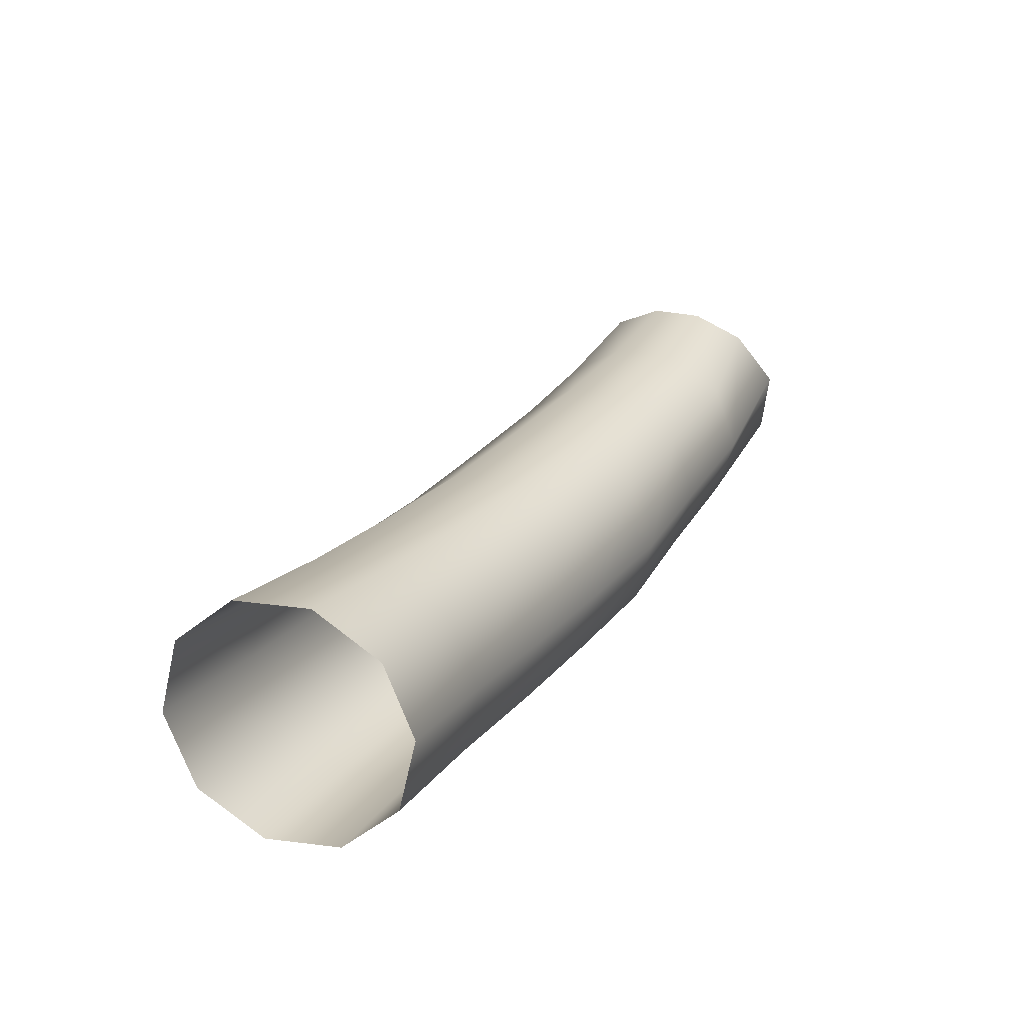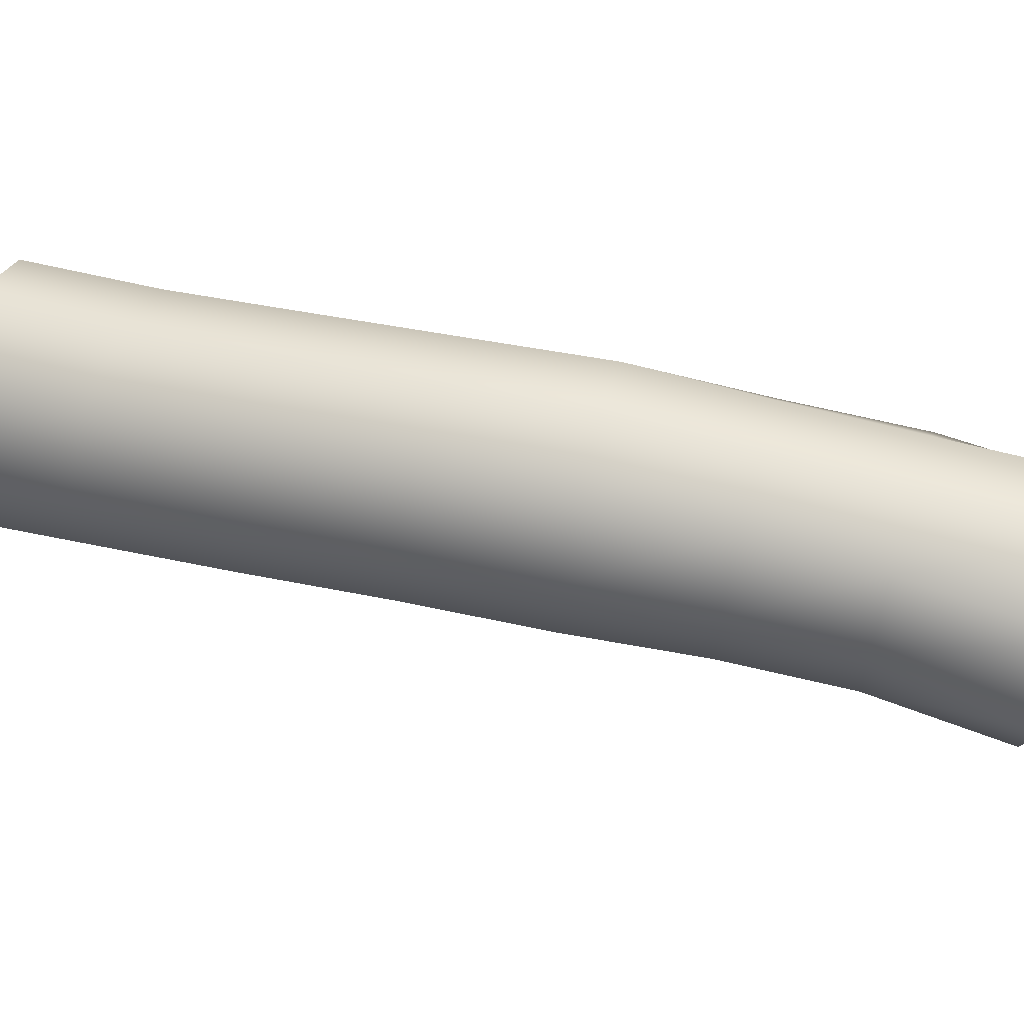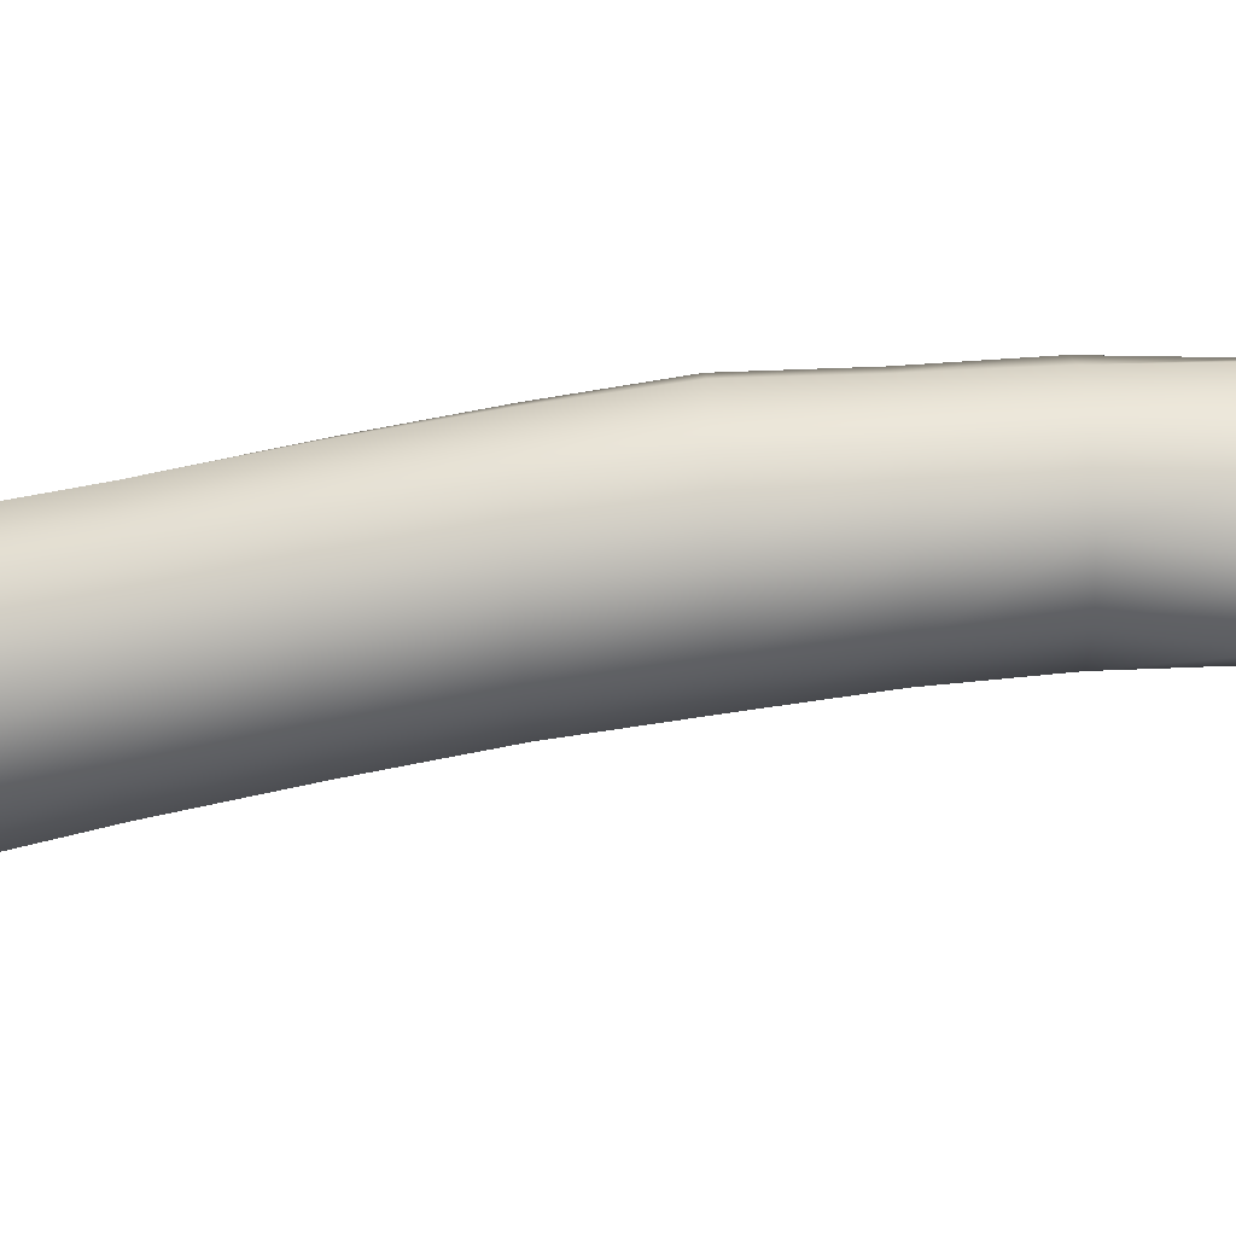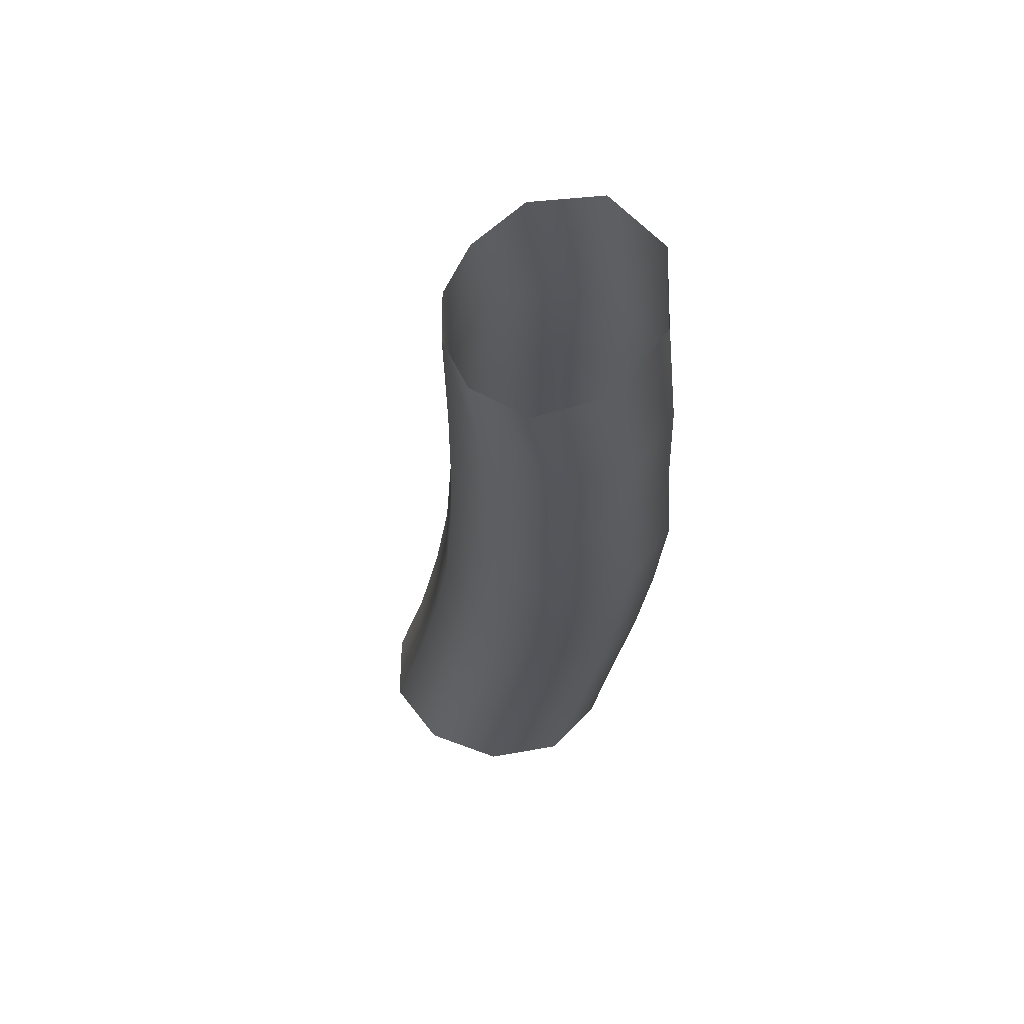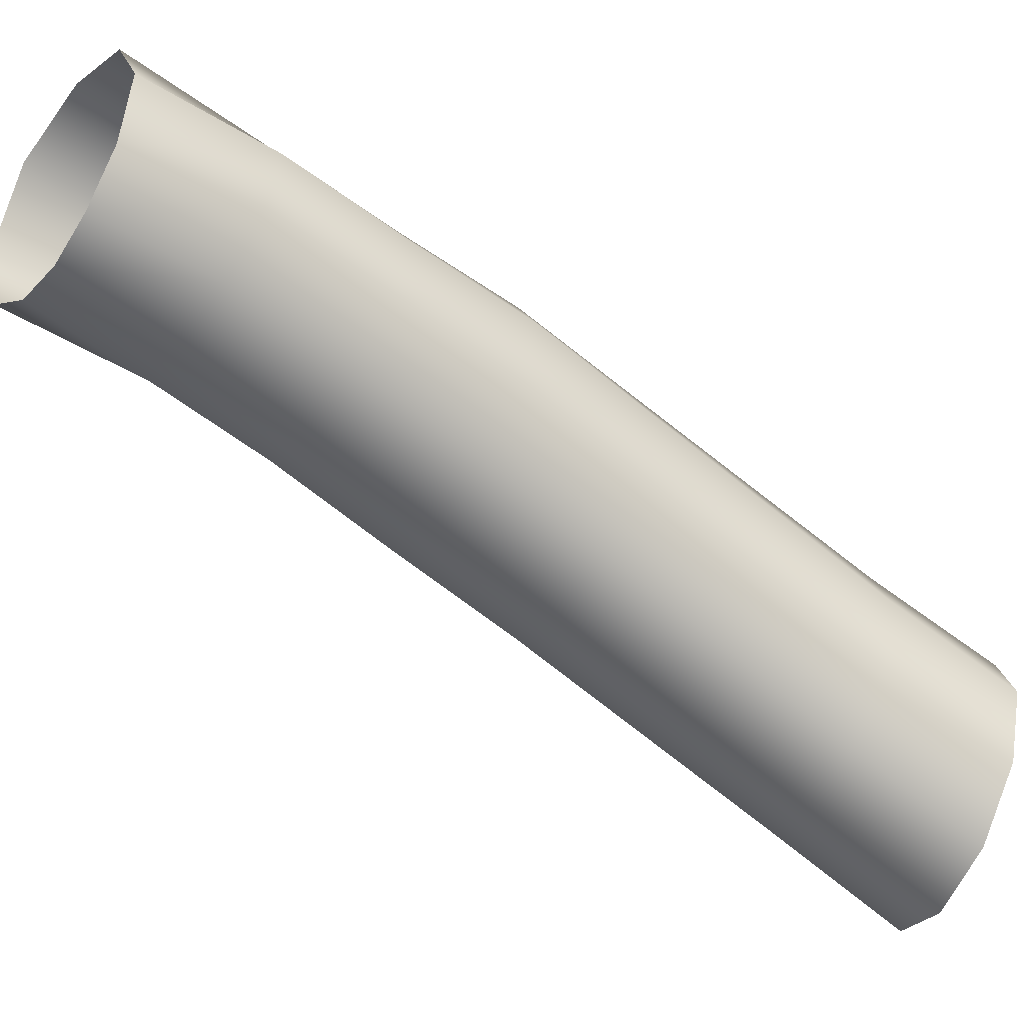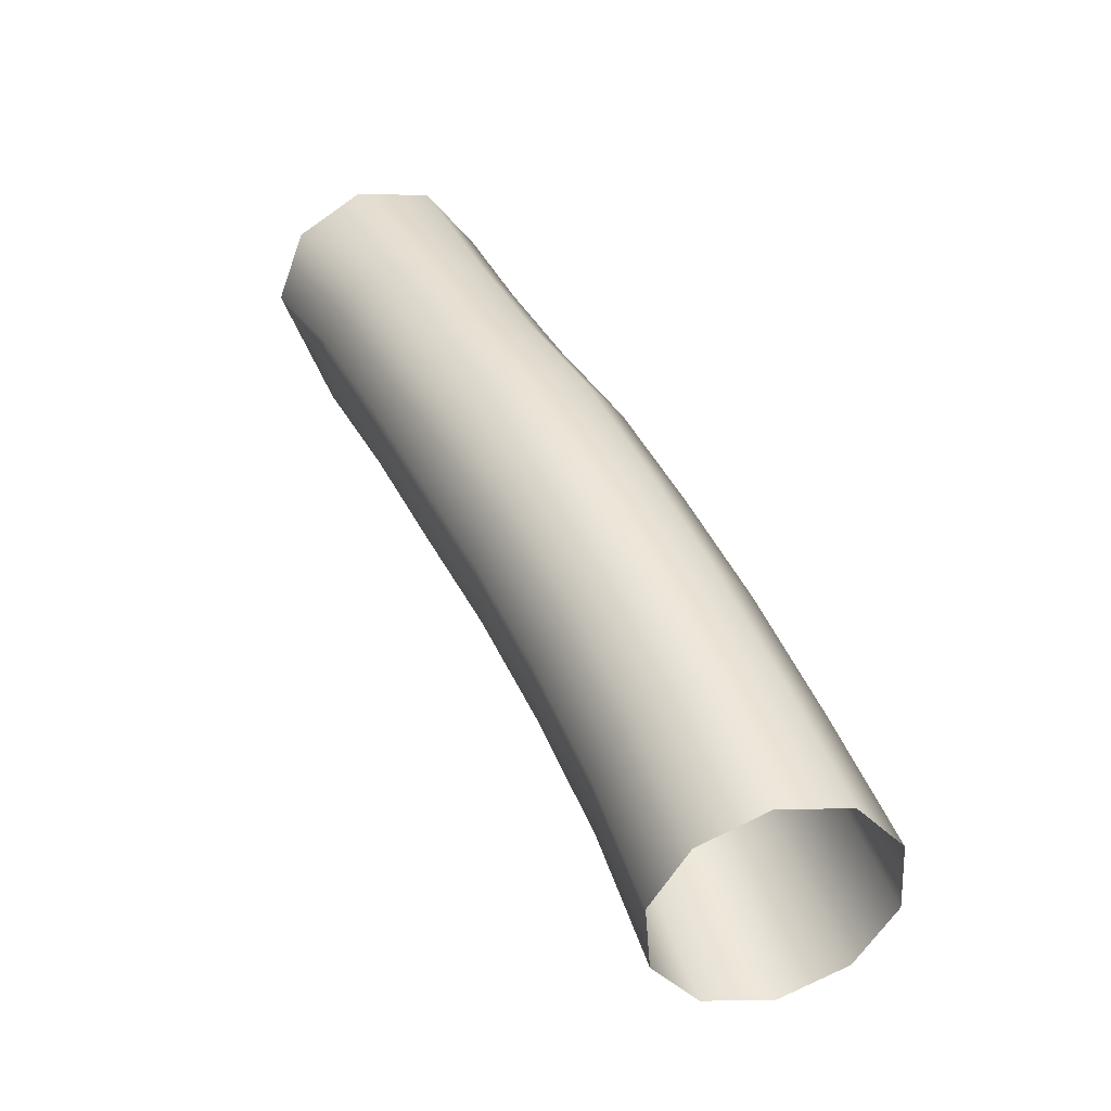
<metadata>
{"format":"obj","ext":"obj","renderer":"f3d","projection":"perspective","resolution":1024,"background":"white","views":[{"elev":-61.4,"azim":-170.1,"up":"+Y"},{"elev":69.4,"azim":130.6,"up":"+Z"},{"elev":36.7,"azim":112.6,"up":"+Z"},{"elev":38.8,"azim":-81.5,"up":"+Y"},{"elev":-54.5,"azim":-100.9,"up":"+Z"},{"elev":-55.5,"azim":-6.5,"up":"+Y"}]}
</metadata>
<code>
g meshRaidVoidGravityFieldCollision.002
v 1.308 1.85 1.19
v 1.361 1.863 1.133
v 1.405 1.726 1.148
v 1.364 1.706 1.193
v 1.237 1.816 1.2
v 1.455 1.625 1.144
v 1.305 1.681 1.203
v 1.182 1.784 1.162
v 1.413 1.603 1.19
v 1.514 1.517 1.141
v 1.25 1.66 1.174
v 1.166 1.767 1.096
v 1.354 1.574 1.199
v 1.469 1.495 1.19
v 1.57 1.404 1.127
v 1.221 1.651 1.114
v 1.195 1.77 1.04
v 1.302 1.551 1.168
v 1.407 1.466 1.2
v 1.524 1.382 1.175
v 1.628 1.287 1.106
v 1.232 1.657 1.048
v 1.239 1.785 1.01
v 1.276 1.541 1.109
v 1.352 1.443 1.167
v 1.462 1.356 1.184
v 1.581 1.266 1.155
v 1.685 1.165 1.08
v 1.277 1.677 1.007
v 1.284 1.802 1.003
v 1.286 1.549 1.045
v 1.326 1.434 1.104
v 1.408 1.335 1.15
v 1.518 1.242 1.163
v 1.637 1.146 1.129
v 1.742 1.039 1.051
v 1.692 1.021 1.101
v 1.573 1.125 1.137
v 1.623 1.003 1.109
v 1.463 1.224 1.129
v 1.516 1.11 1.101
v 1.564 0.9919 1.071
v 1.382 1.328 1.087
v 1.437 1.219 1.064
v 1.49 1.108 1.036
v 1.537 0.9922 1.003
v 1.337 1.442 1.035
v 1.395 1.337 1.019
v 1.45 1.228 0.9949
v 1.504 1.117 0.9651
v 1.551 1.003 0.9293
v 1.328 1.571 0.9989
v 1.382 1.465 0.9869
v 1.44 1.358 0.9706
v 1.496 1.248 0.9466
v 1.551 1.136 0.9164
v 1.601 1.02 0.8786
v 1.333 1.702 1
v 1.328 1.824 1.02
v 1.385 1.599 0.9892
v 1.386 1.724 1.026
v 1.363 1.849 1.063
v 1.443 1.493 0.9771
v 1.501 1.384 0.9612
v 1.558 1.272 0.9373
v 1.614 1.157 0.9073
v 1.668 1.038 0.8692
v 1.414 1.733 1.084
v 1.361 1.863 1.133
v 1.405 1.726 1.148
v 1.437 1.623 1.02
v 1.464 1.633 1.079
v 1.455 1.625 1.144
v 1.497 1.516 1.01
v 1.524 1.526 1.072
v 1.514 1.517 1.141
v 1.555 1.405 0.9943
v 1.581 1.413 1.058
v 1.57 1.404 1.127
v 1.613 1.29 0.9711
v 1.64 1.296 1.036
v 1.628 1.287 1.106
v 1.67 1.172 0.9421
v 1.727 1.049 0.906
v 1.698 1.175 1.008
v 1.685 1.165 1.08
v 1.756 1.05 0.9752
v 1.742 1.039 1.051
g meshRaidVoidGravityFieldCollision.002_0
f 3 2 1
f 4 3 1
f 4 1 5
f 6 3 4
f 7 4 5
f 7 5 8
f 9 6 4
f 9 4 7
f 10 6 9
f 11 7 8
f 11 8 12
f 13 9 7
f 13 7 11
f 14 10 9
f 14 9 13
f 15 10 14
f 16 11 12
f 16 12 17
f 18 13 11
f 18 11 16
f 19 14 13
f 19 13 18
f 20 15 14
f 20 14 19
f 21 15 20
f 22 16 17
f 22 17 23
f 24 18 16
f 24 16 22
f 25 19 18
f 25 18 24
f 26 20 19
f 26 19 25
f 27 21 20
f 27 20 26
f 28 21 27
f 29 22 23
f 29 23 30
f 31 24 22
f 31 22 29
f 32 25 24
f 32 24 31
f 33 26 25
f 33 25 32
f 34 27 26
f 34 26 33
f 35 28 27
f 35 27 34
f 36 28 35
f 37 36 35
f 37 35 38
f 38 35 34
f 39 37 38
f 40 34 33
f 38 34 40
f 39 38 41
f 41 38 40
f 42 39 41
f 43 33 32
f 40 33 43
f 41 40 44
f 44 40 43
f 42 41 45
f 45 41 44
f 46 42 45
f 43 32 47
f 47 32 31
f 44 43 48
f 48 43 47
f 45 44 49
f 49 44 48
f 46 45 50
f 50 45 49
f 51 46 50
f 47 31 52
f 52 31 29
f 48 47 53
f 53 47 52
f 49 48 54
f 54 48 53
f 50 49 55
f 55 49 54
f 51 50 56
f 56 50 55
f 57 51 56
f 52 29 58
f 58 29 30
f 58 30 59
f 53 52 60
f 60 52 58
f 61 58 59
f 60 58 61
f 61 59 62
f 54 53 63
f 63 53 60
f 55 54 64
f 64 54 63
f 56 55 65
f 65 55 64
f 57 56 66
f 66 56 65
f 67 57 66
f 68 61 62
f 68 62 69
f 70 68 69
f 71 60 61
f 63 60 71
f 71 61 68
f 72 68 70
f 72 71 68
f 73 72 70
f 74 63 71
f 74 71 72
f 64 63 74
f 75 72 73
f 75 74 72
f 76 75 73
f 77 64 74
f 77 74 75
f 65 64 77
f 78 75 76
f 78 77 75
f 79 78 76
f 80 65 77
f 80 77 78
f 66 65 80
f 81 78 79
f 81 80 78
f 82 81 79
f 83 66 80
f 83 80 81
f 67 66 83
f 84 67 83
f 85 81 82
f 85 83 81
f 84 83 85
f 86 85 82
f 87 84 85
f 87 85 86
f 88 87 86

</code>
